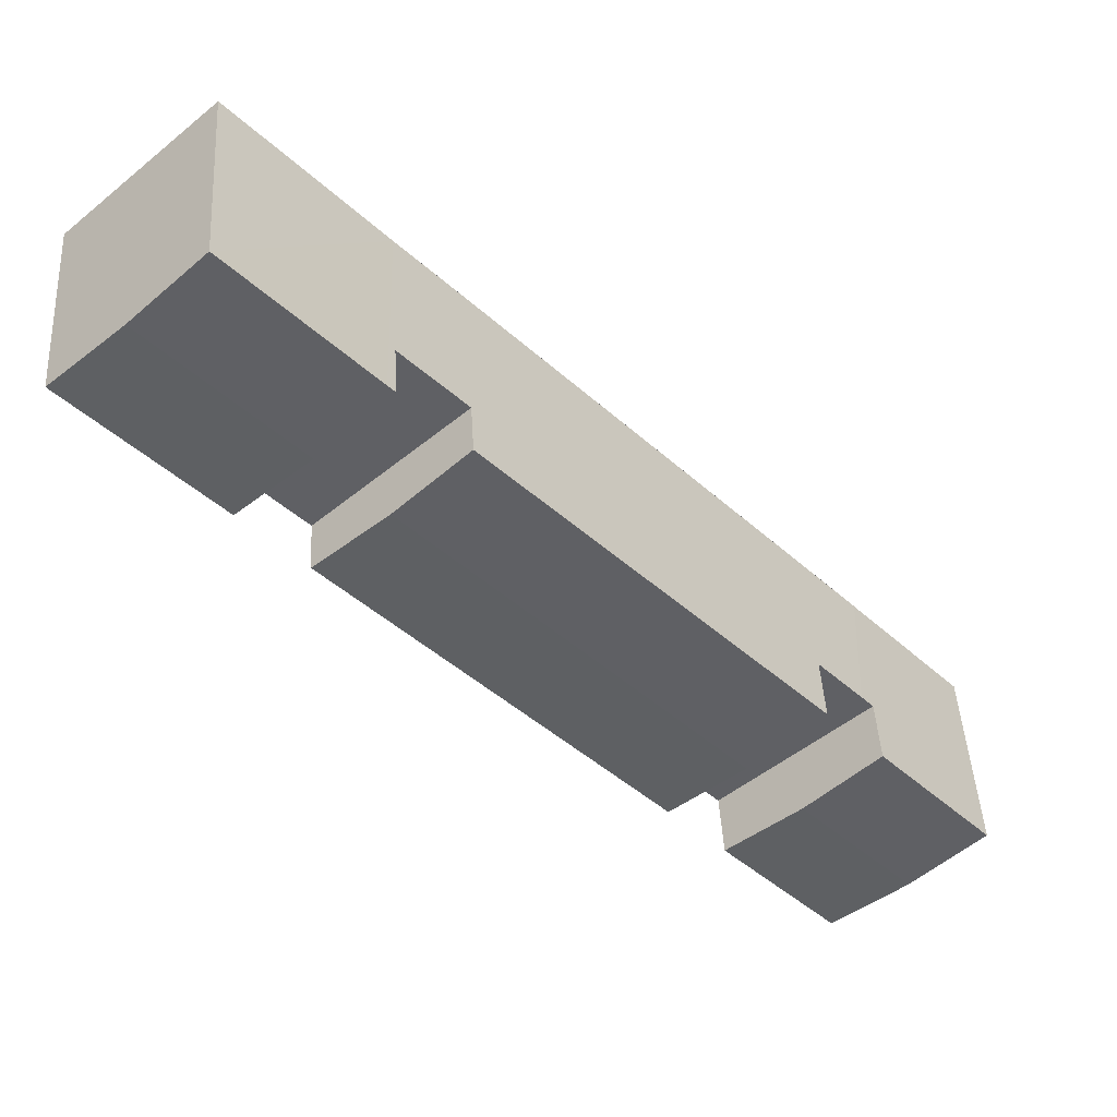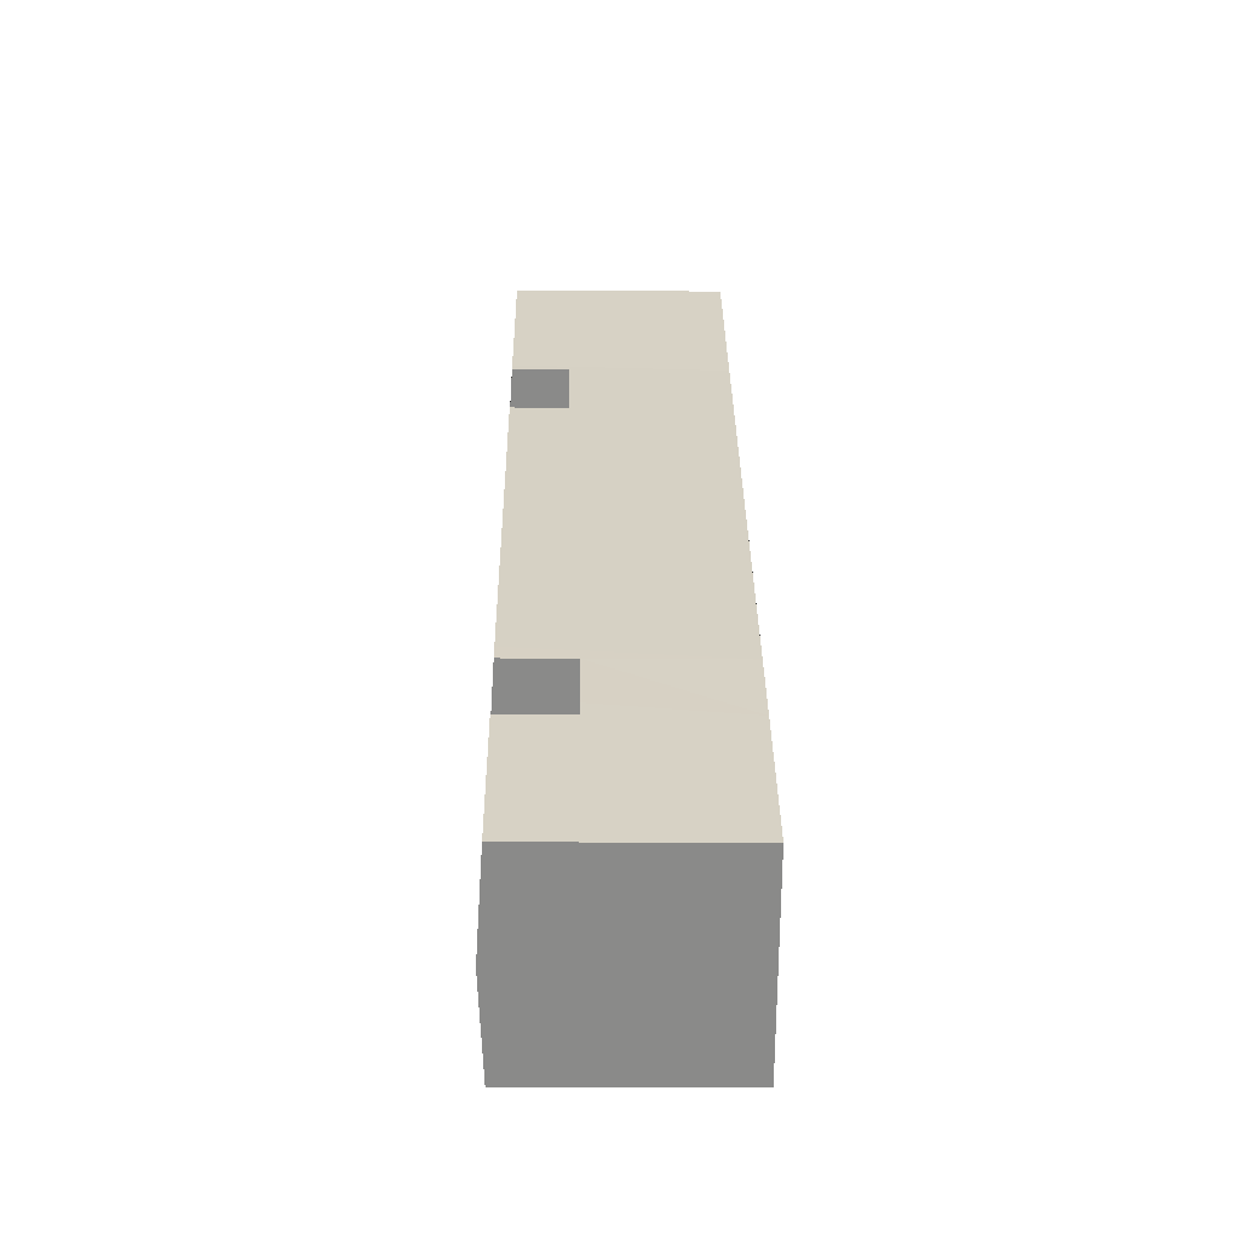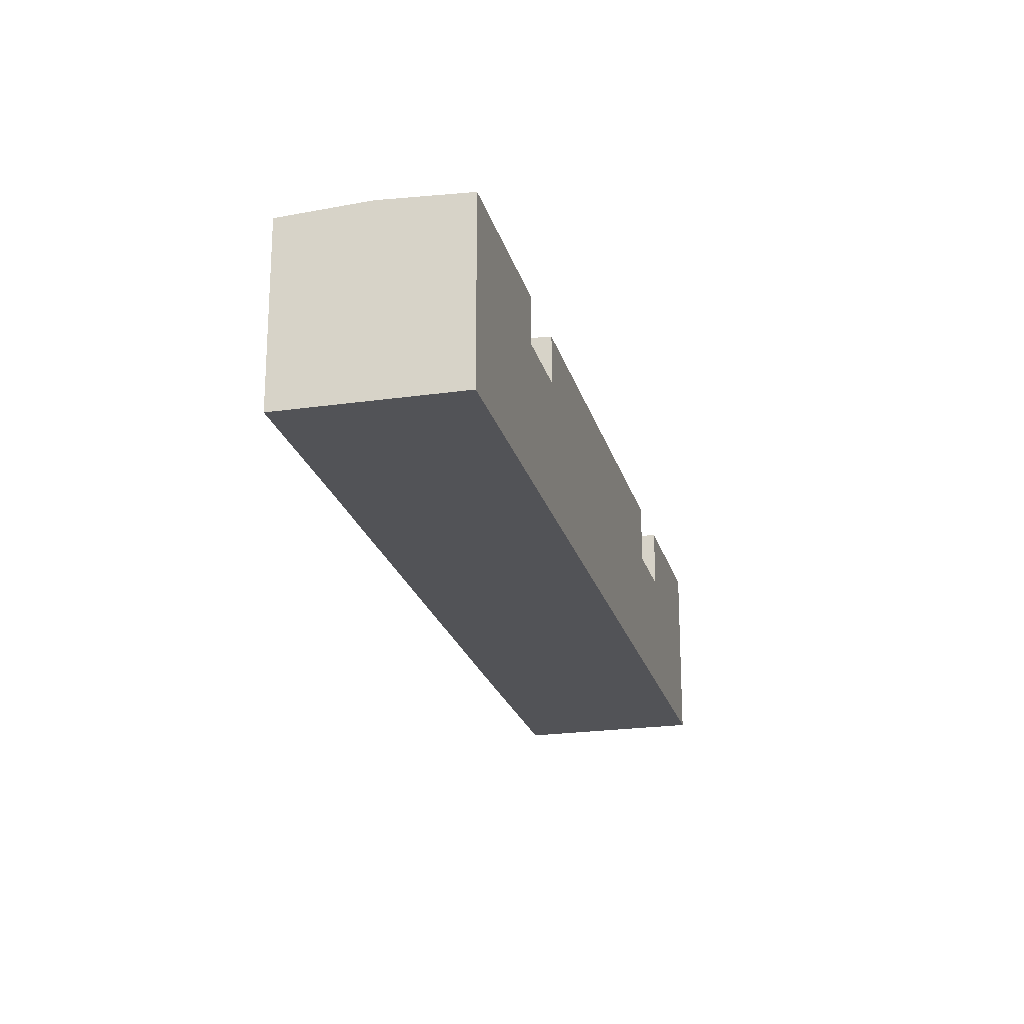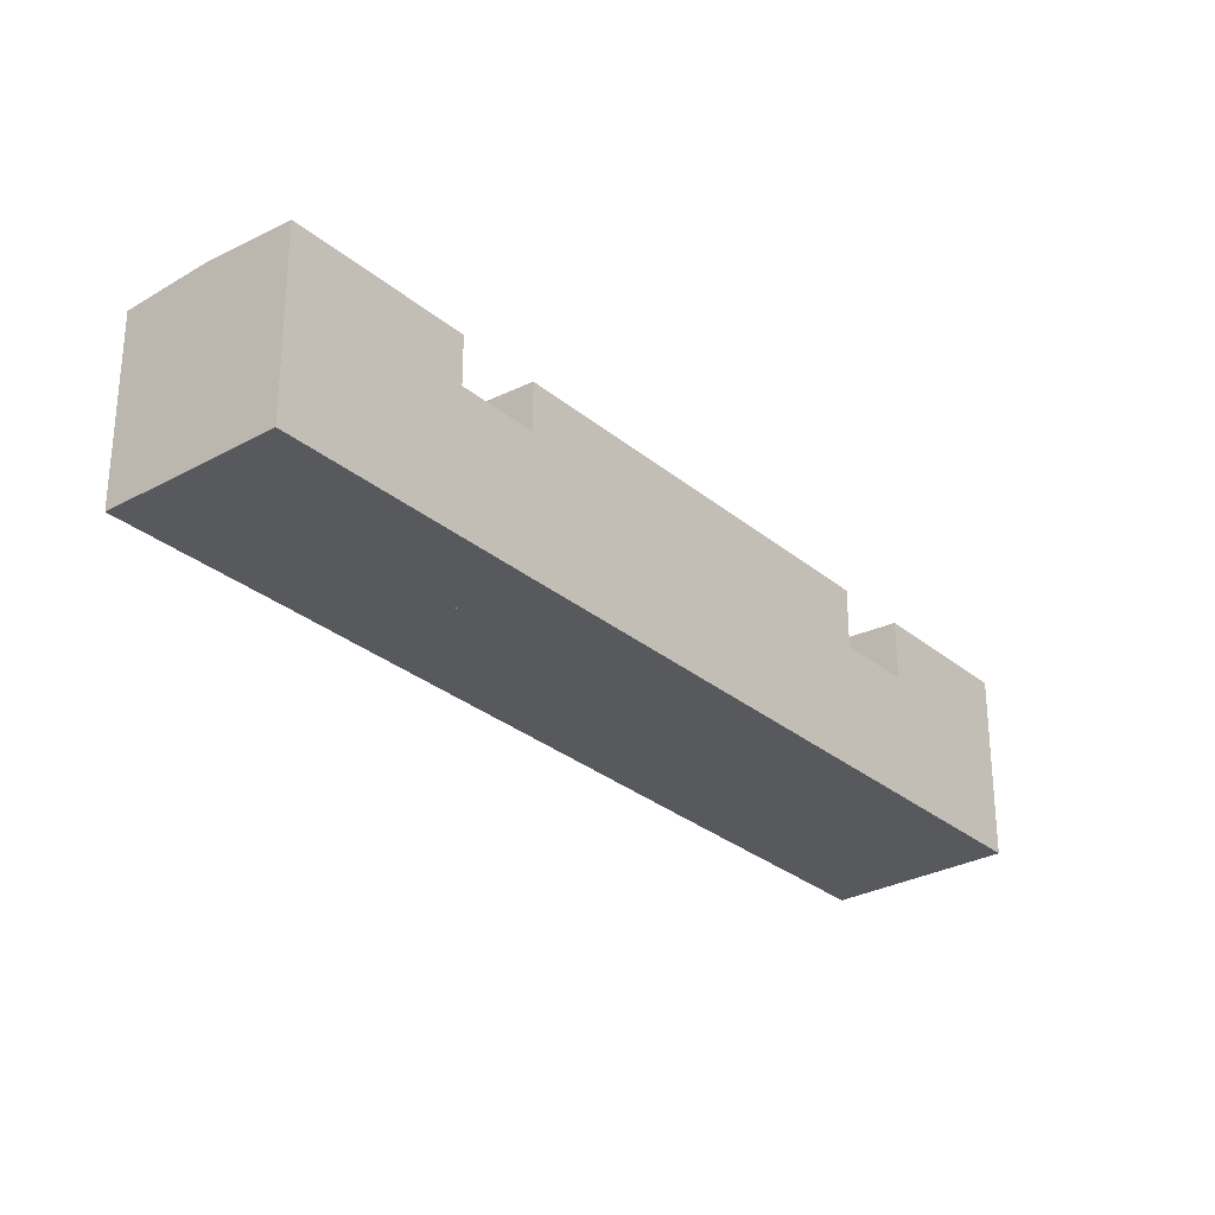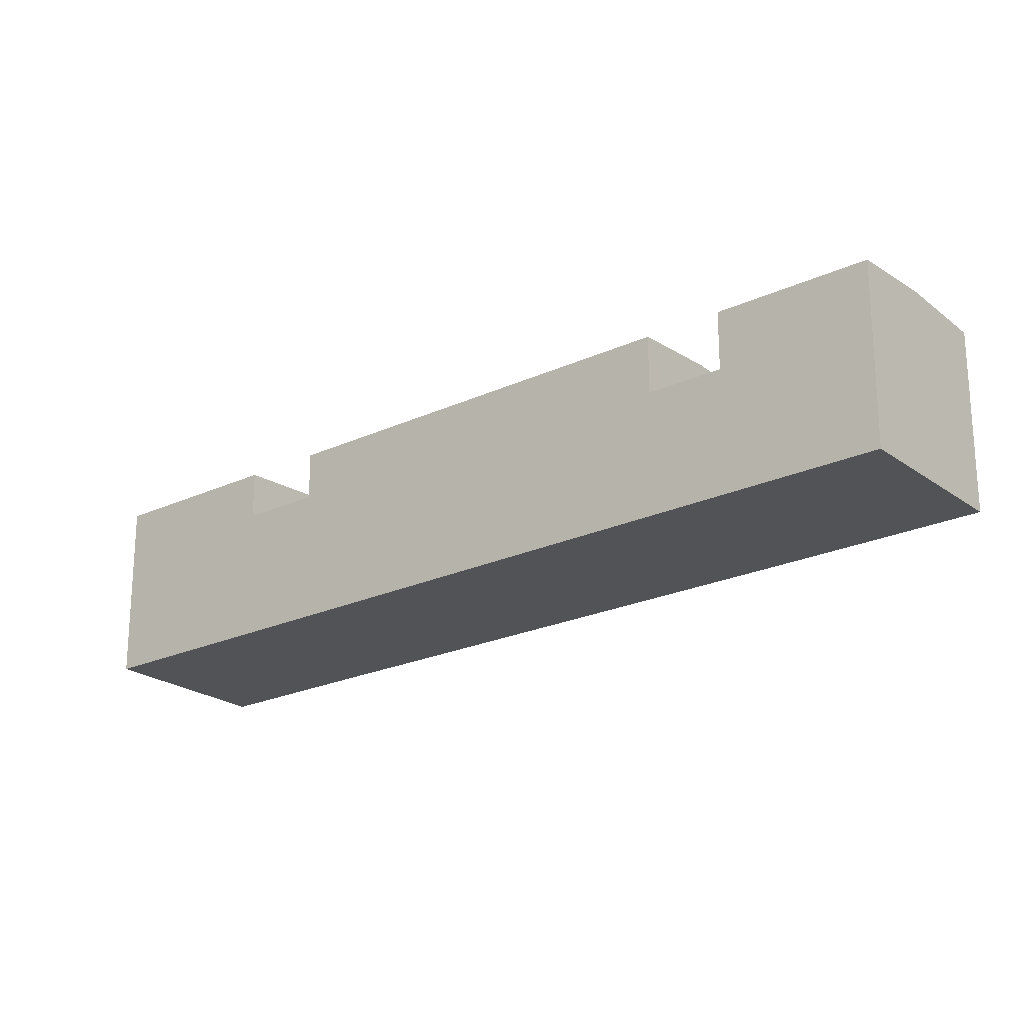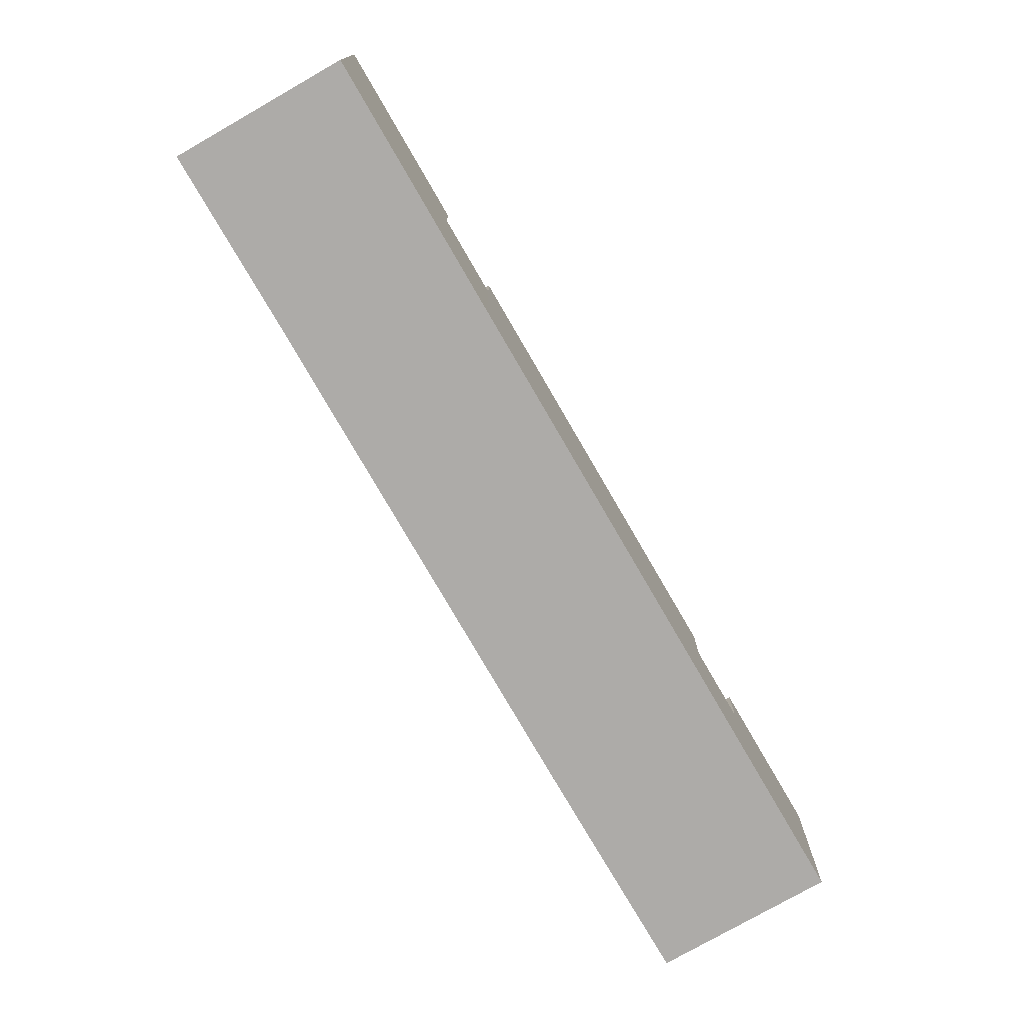
<metadata>
{"format":"obj","ext":"obj","renderer":"f3d","projection":"perspective","resolution":1024,"background":"white","views":[{"elev":45.1,"azim":176.7,"up":"+Z"},{"elev":-20.8,"azim":-90.8,"up":"+Z"},{"elev":-22.5,"azim":56.4,"up":"+Y"},{"elev":-29.4,"azim":81.7,"up":"+Y"},{"elev":-22.4,"azim":171.1,"up":"+Y"},{"elev":-76.5,"azim":72.3,"up":"+Y"}]}
</metadata>
<code>
v  28.73 8.265 31.6
v  32.17 8.265 27.16
v  28.09 8.265 30.9
v  31.57 8.265 34.69
v  35.63 8.265 30.97
v  36.25 8.265 23.43
v  36.83 8.265 24.06
v  39.71 8.265 27.23
v  39.71 -1.668e-15 27.23
v  36.25 -1.435e-15 23.43
v  36.83 -1.473e-15 24.06
v  28.09 -1.892e-15 30.9
v  32.17 -1.663e-15 27.16
v  31.57 -2.124e-15 34.69
v  28.73 -1.935e-15 31.6
v  35.63 -1.897e-15 30.97
v  13.94 11.53 7.064
v  28.09 11.24 30.9
v  32.17 11.53 27.16
v  10.52 11.23 11.65
v  9.801 11.23 10.86
v  36.25 11.24 23.43
v  29.59 11.24 16.08
v  27.87 11.24 14.19
v  18.03 11.24 3.322
v  9.801 -6.647e-16 10.86
v  10.52 -7.134e-16 11.65
v  29.59 -9.846e-16 16.08
v  27.87 -8.686e-16 14.19
v  18.03 -2.034e-16 3.322
v  13.94 -4.325e-16 7.064
v  14.76 7.623 -0.286
v  13.94 7.623 7.064
v  18.03 7.623 3.322
v  10.67 7.623 3.457
v  9.801 7.623 10.86
v  6.532 7.623 7.247
v  7.224 7.623 8.015
v  6.532 -4.438e-16 7.247
v  7.224 -4.908e-16 8.015
v  14.76 1.751e-17 -0.286
v  10.67 -2.117e-16 3.457
v  35.63 11.53 30.97
v  47.51 11.24 35.82
v  39.71 11.24 27.23
v  43.42 11.53 39.56
v  31.57 11.24 34.69
v  31.97 11.24 35.12
v  39.35 11.24 43.29
v  39.35 -2.65e-15 43.29
v  47.51 -2.193e-15 35.82
v  43.42 -2.422e-15 39.56
v  31.97 -2.15e-15 35.12
v  4.115 11.53 -3.769
v  14.76 11.24 -0.286
v  8.206 11.24 -7.515
v  10.67 11.53 3.457
v  0 11.24 6.881e-16
v  6.532 11.23 7.247
v  8.206 4.602e-16 -7.515
v  0 0 0
v  4.115 2.308e-16 -3.769
g defaultobject
f 1 2 3
f 2 1 4
f 2 4 5
f 2 5 6
f 6 5 7
f 7 5 8
f 9 7 8
f 7 9 6
f 6 9 10
f 10 9 11
f 10 2 6
f 2 10 3
f 3 10 12
f 12 10 13
f 12 1 3
f 1 12 4
f 4 12 14
f 14 12 15
f 5 9 8
f 9 5 4
f 9 4 16
f 16 4 14
f 13 15 12
f 15 13 14
f 14 13 16
f 16 13 10
f 16 10 11
f 16 11 9
f 17 18 19
f 18 17 20
f 20 17 21
f 22 17 19
f 17 22 23
f 17 23 24
f 17 24 25
f 26 20 21
f 20 26 18
f 18 26 12
f 12 26 27
f 12 19 18
f 19 12 22
f 22 12 10
f 10 12 13
f 10 23 22
f 23 10 24
f 24 10 28
f 24 28 25
f 25 28 29
f 25 29 30
f 17 26 21
f 26 17 25
f 26 25 31
f 31 25 30
f 13 28 10
f 28 13 12
f 28 12 27
f 28 27 29
f 29 27 30
f 30 27 31
f 31 27 26
f 32 33 34
f 33 32 35
f 33 35 36
f 36 35 37
f 36 37 38
f 39 38 37
f 38 39 36
f 36 39 26
f 26 39 40
f 26 33 36
f 33 26 34
f 34 26 31
f 34 31 30
f 30 32 34
f 32 30 41
f 35 39 37
f 39 35 32
f 39 32 42
f 42 32 41
f 40 31 26
f 31 40 39
f 31 39 42
f 31 42 30
f 30 42 41
f 43 44 45
f 44 43 46
f 47 46 43
f 46 47 48
f 46 48 49
f 50 46 49
f 46 50 44
f 44 50 51
f 51 50 52
f 44 9 45
f 9 44 51
f 9 43 45
f 43 9 47
f 47 9 14
f 14 9 16
f 14 48 47
f 48 14 49
f 49 14 50
f 50 14 53
f 52 9 51
f 9 52 50
f 9 50 53
f 9 53 16
f 16 53 14
f 54 55 56
f 55 54 57
f 58 57 54
f 57 58 59
f 39 57 59
f 57 39 55
f 55 39 41
f 41 39 42
f 41 56 55
f 56 41 60
f 60 54 56
f 54 60 58
f 58 60 61
f 61 60 62
f 61 59 58
f 59 61 39
f 42 60 41
f 60 42 39
f 60 39 61
f 60 61 62

</code>
